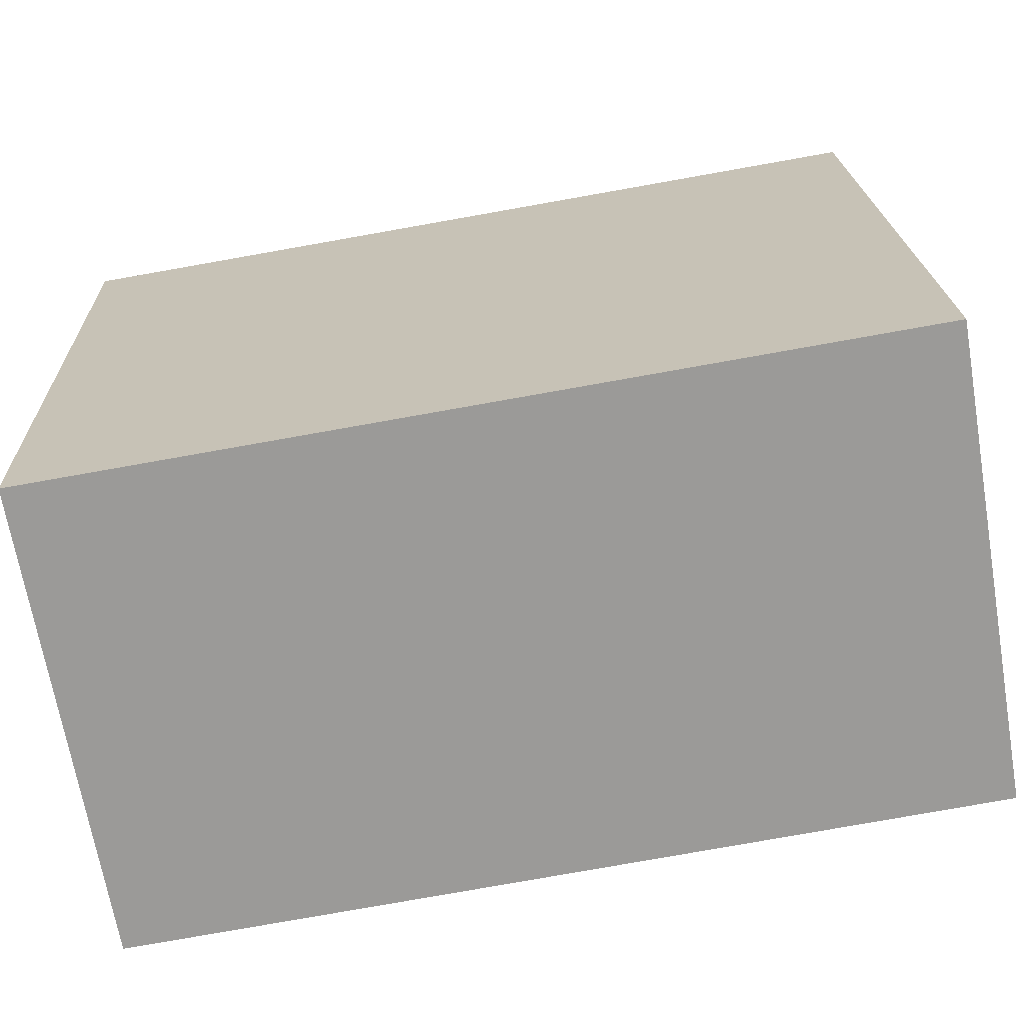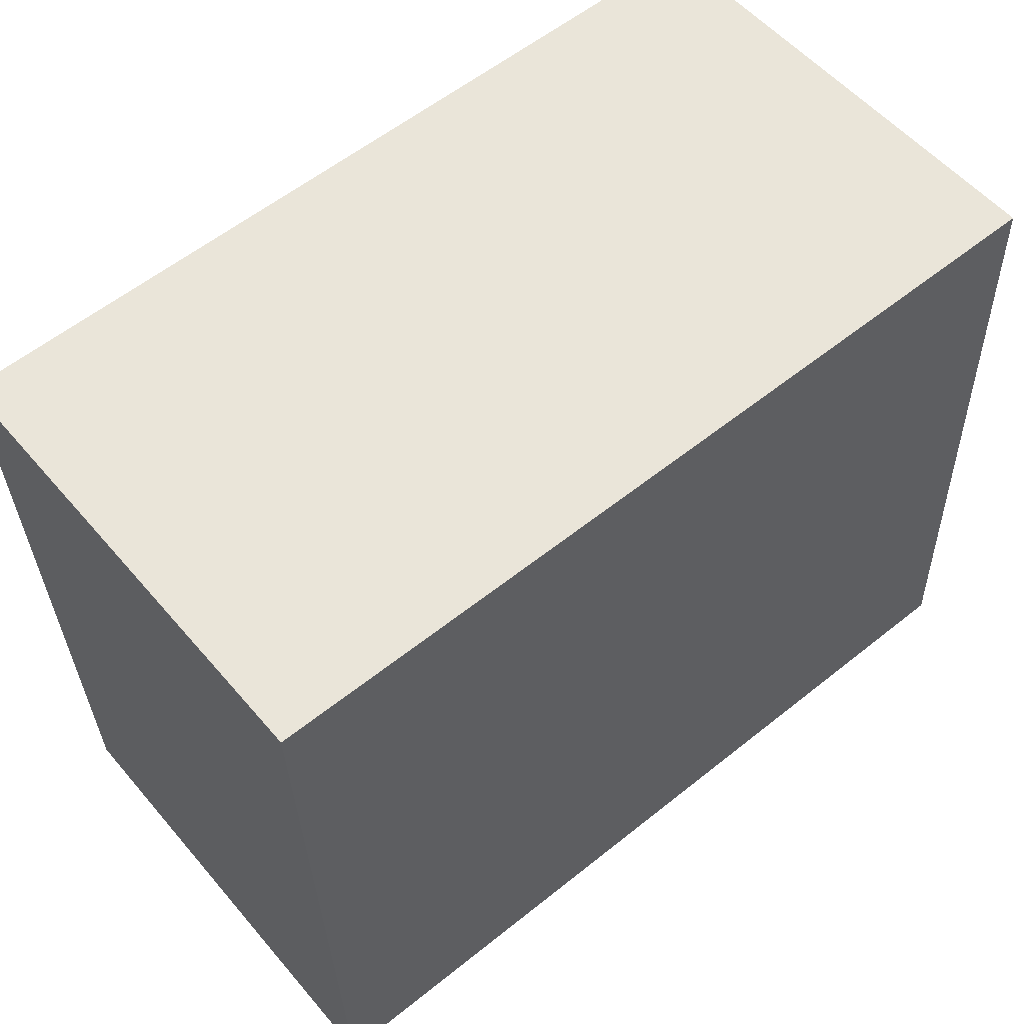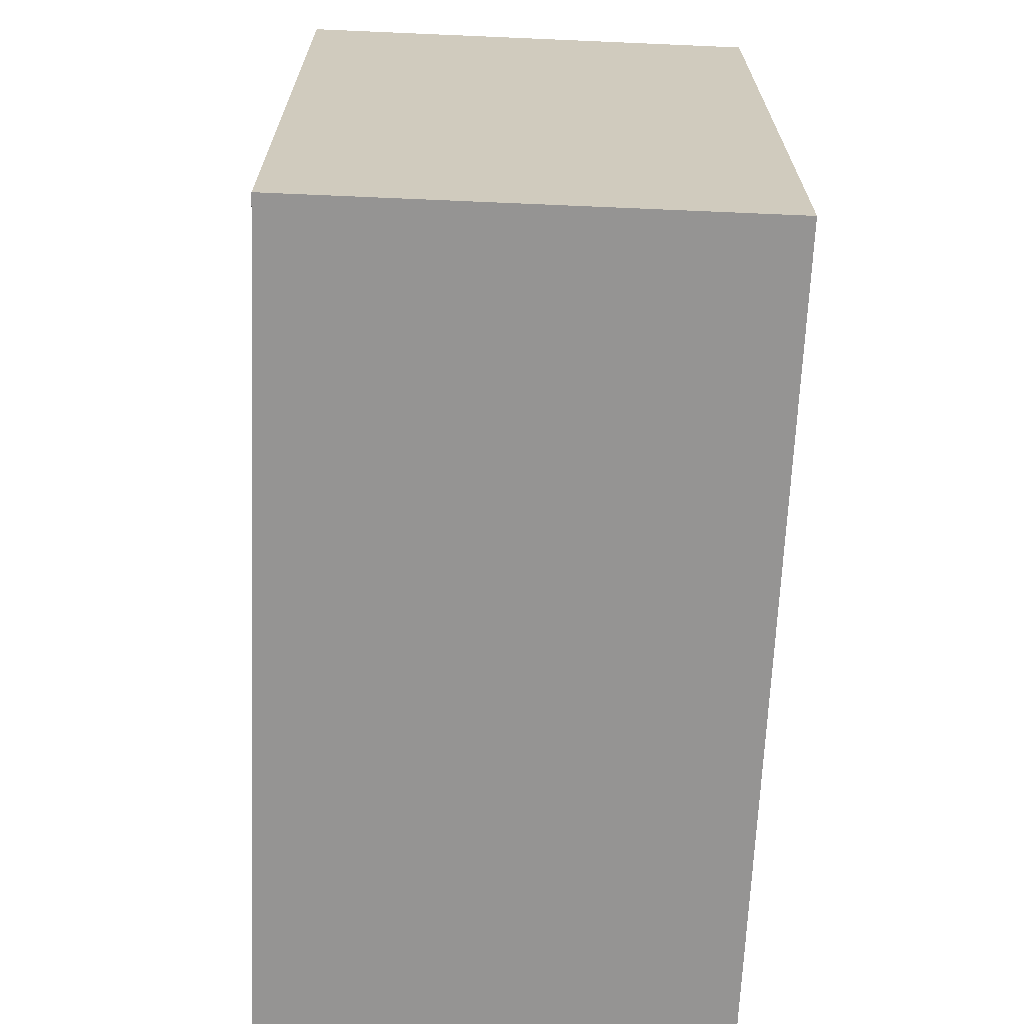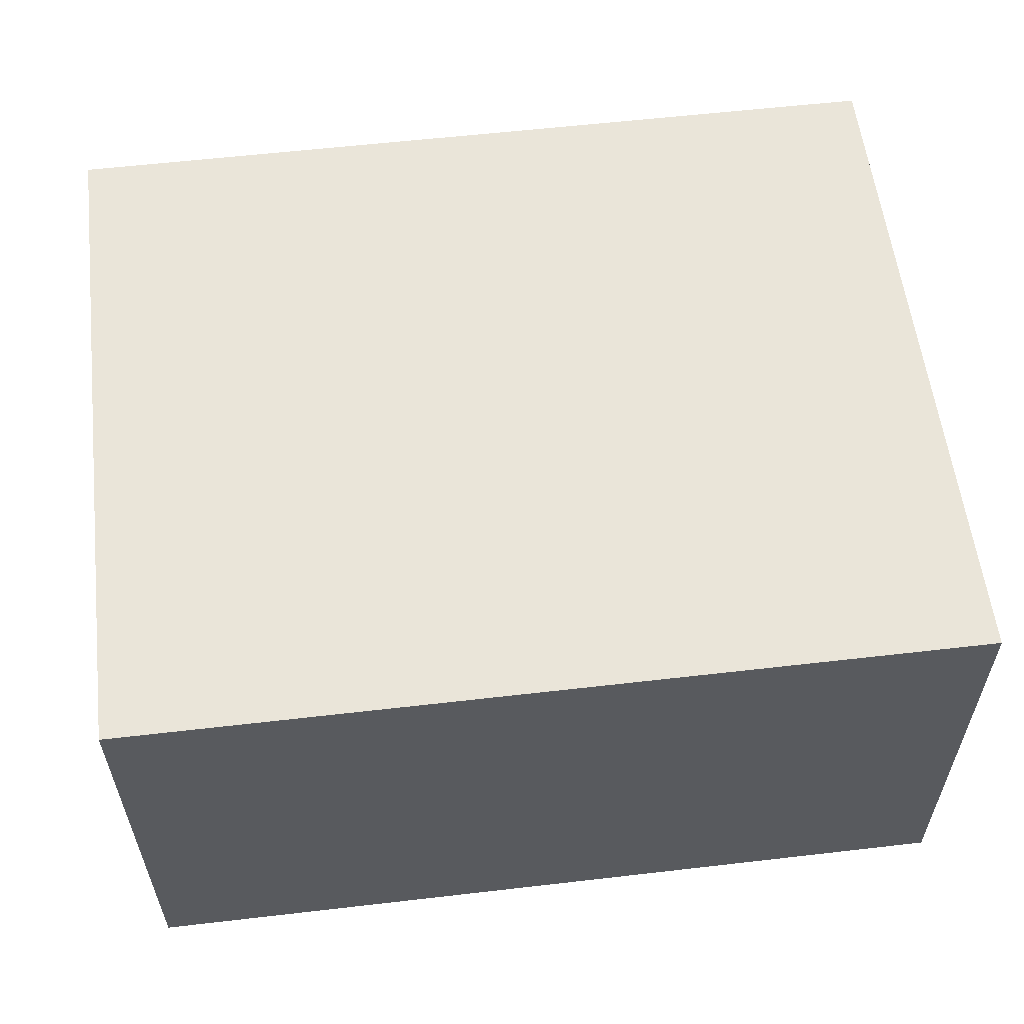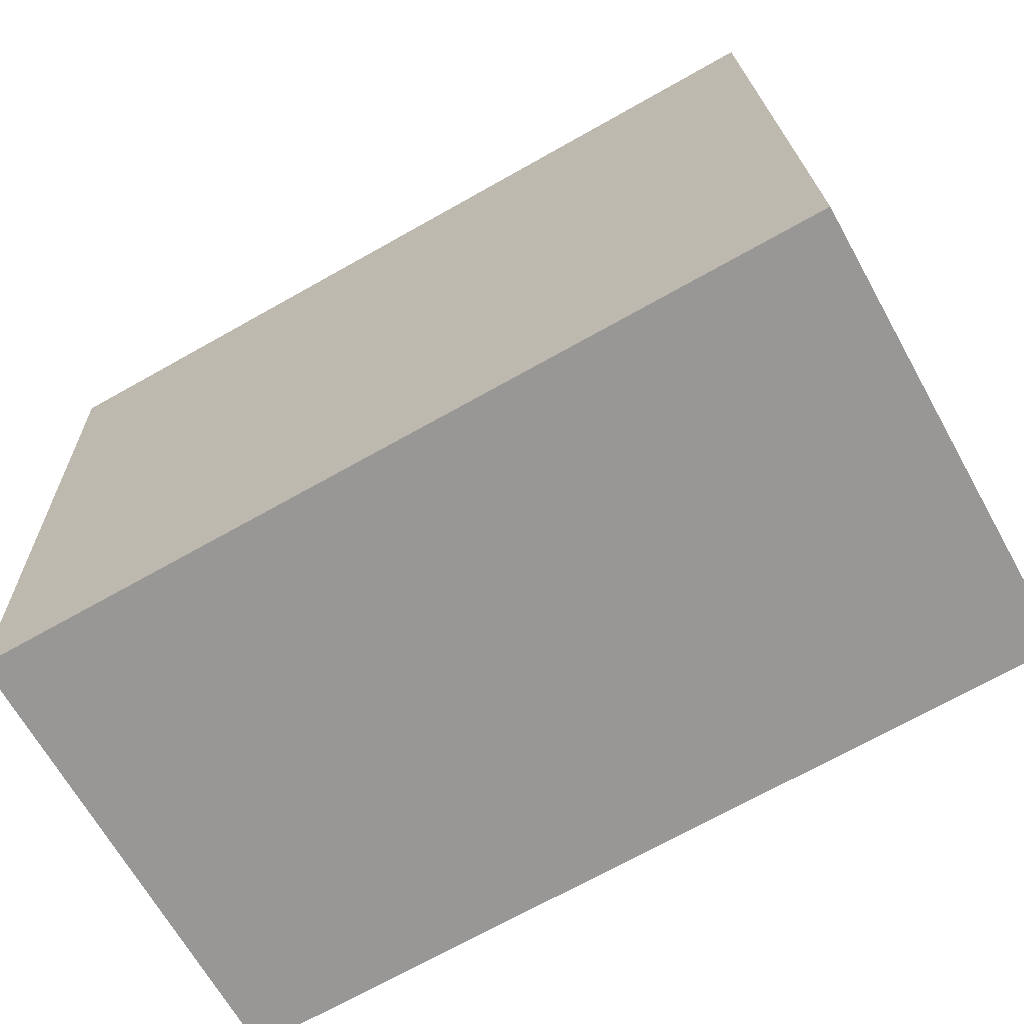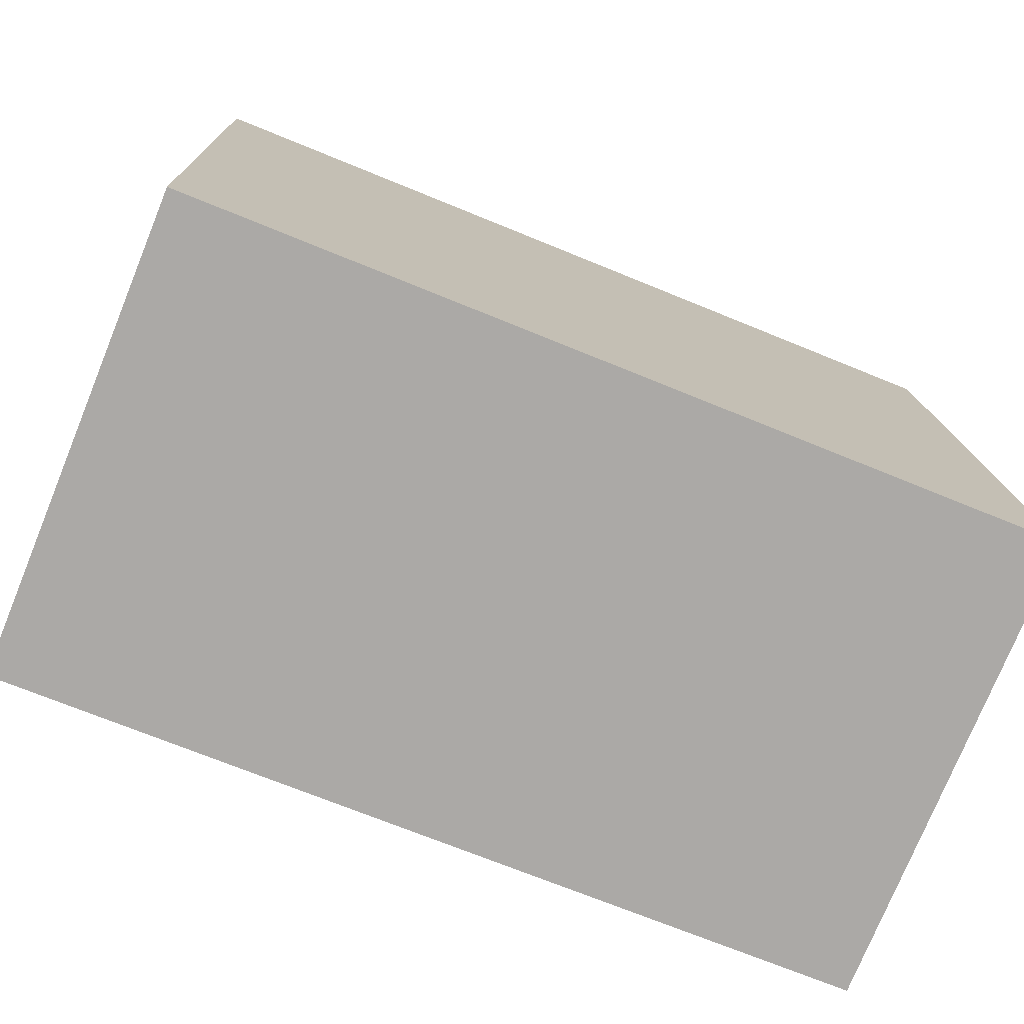
<metadata>
{"format":"obj","ext":"obj","renderer":"f3d","projection":"perspective","resolution":1024,"background":"white","views":[{"elev":-68.9,"azim":-170.2,"up":"+Z"},{"elev":55.1,"azim":140.4,"up":"+Z"},{"elev":-65.1,"azim":-92.5,"up":"+Z"},{"elev":57.8,"azim":-4.9,"up":"+Y"},{"elev":-67.1,"azim":-150.8,"up":"+Z"},{"elev":-76.2,"azim":157.8,"up":"+Z"}]}
</metadata>
<code>
v  0 1.566 9.589e-17
v  2.909 1.566 2.217
v  2.829 1.566 -0.098
v  0.079 1.566 2.314
v  2.909 -1.358e-16 2.217
v  2.829 6.001e-18 -0.098
v  0 0 0
v  0.079 -1.417e-16 2.314
g defaultobject
f 1 2 3
f 2 1 4
f 5 3 2
f 3 5 6
f 6 1 3
f 1 6 7
f 7 4 1
f 4 7 8
f 8 2 4
f 2 8 5
f 8 6 5
f 6 8 7

</code>
